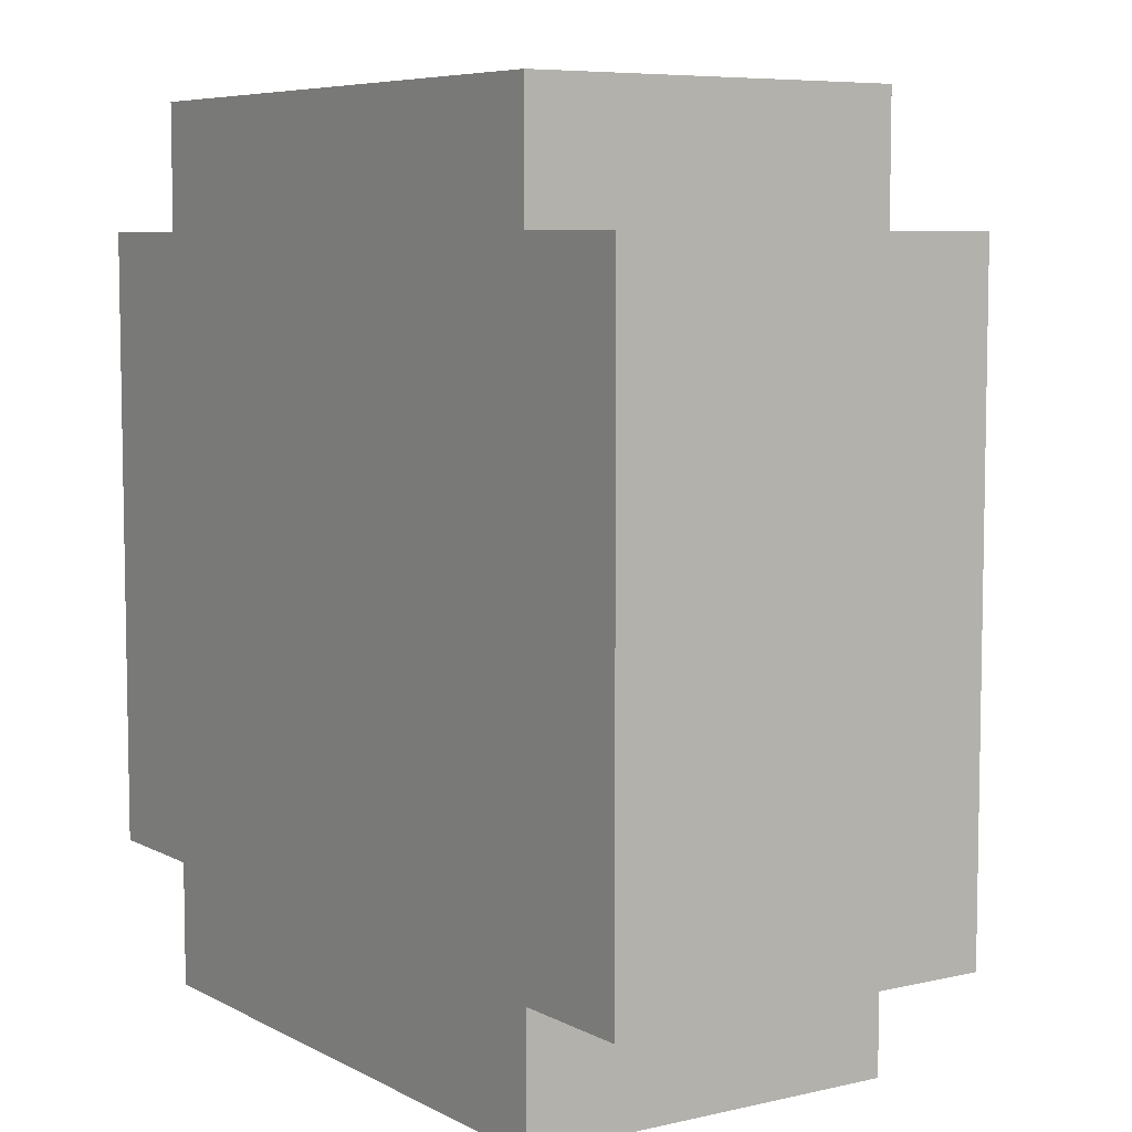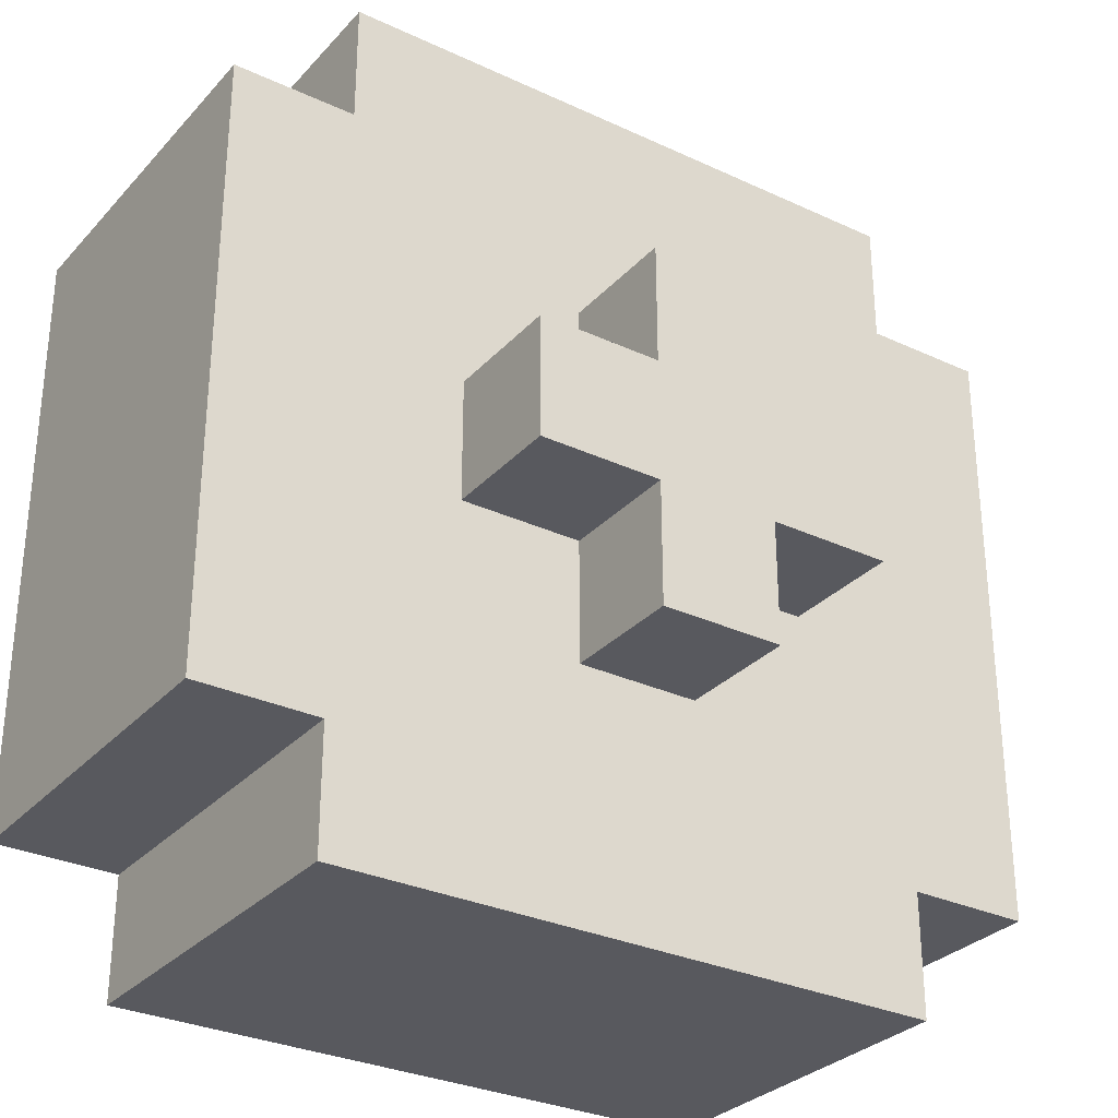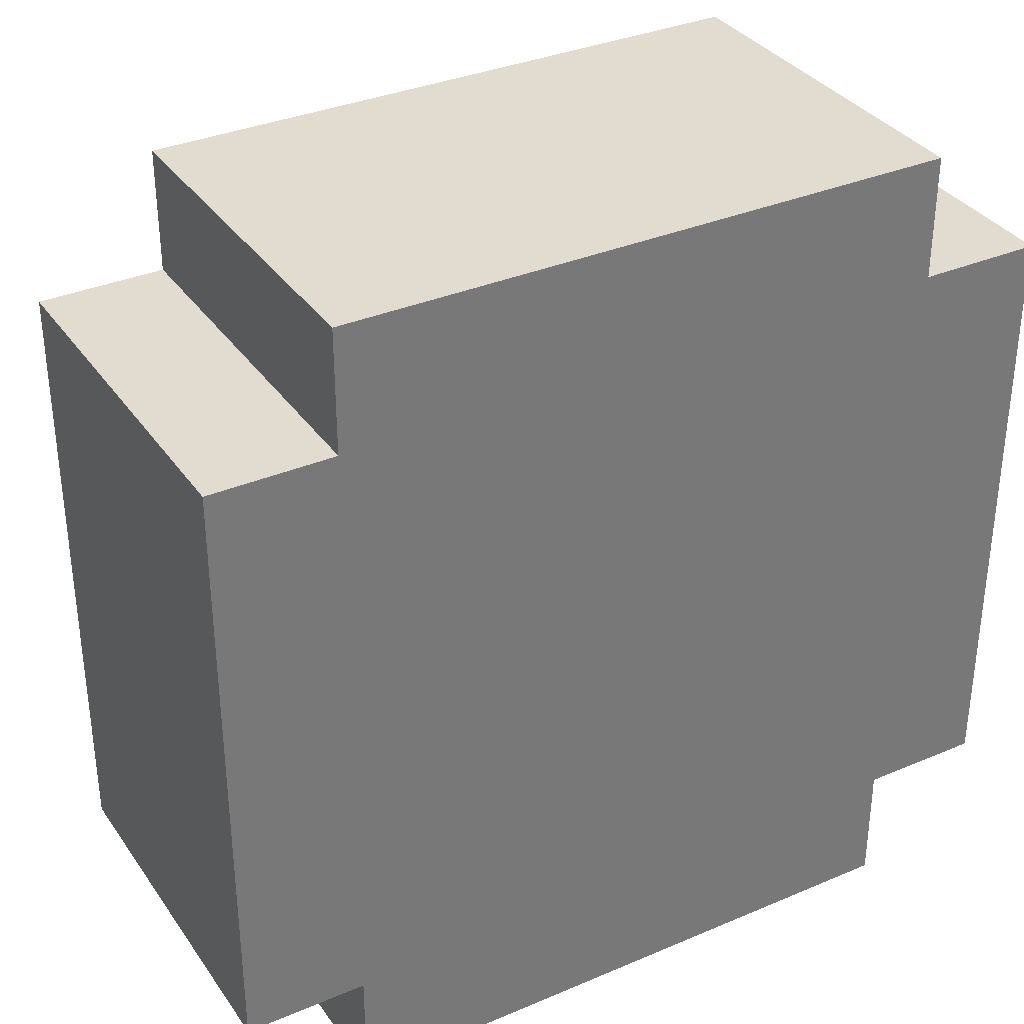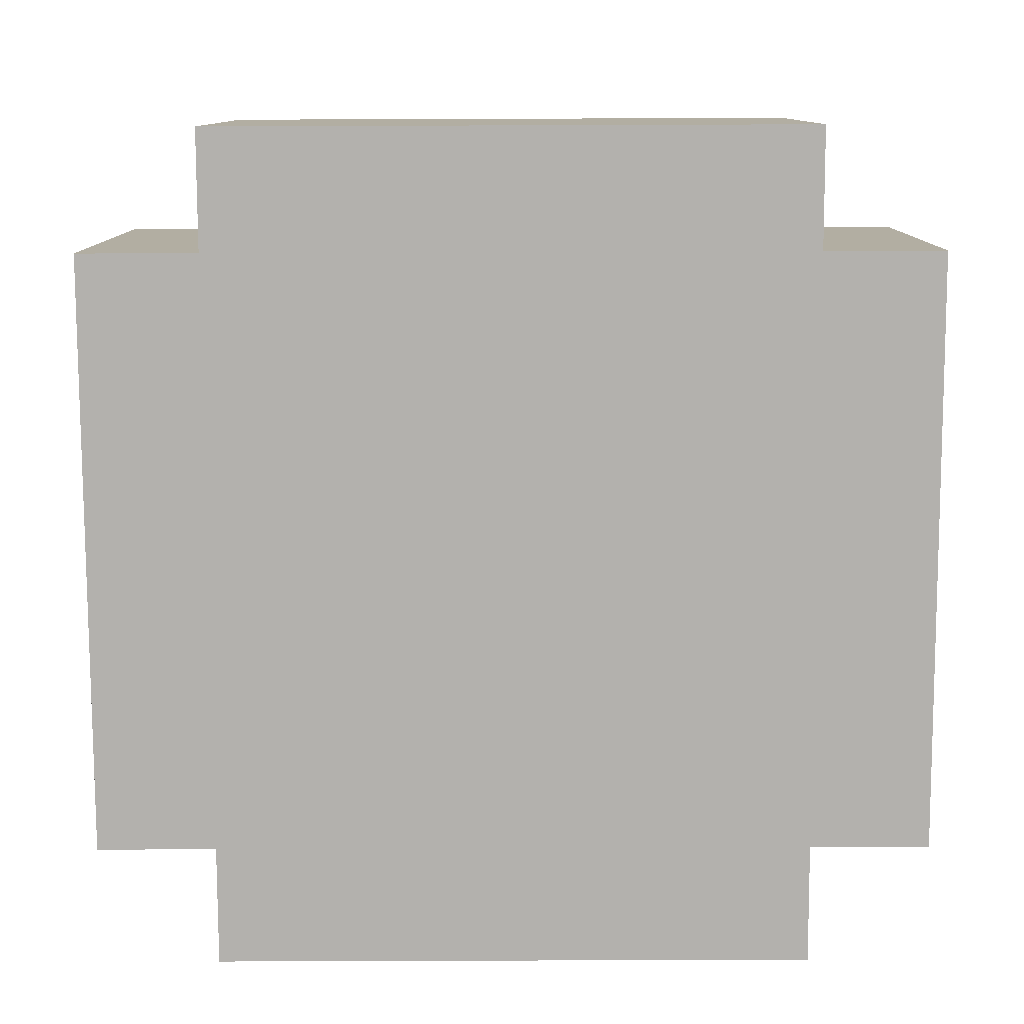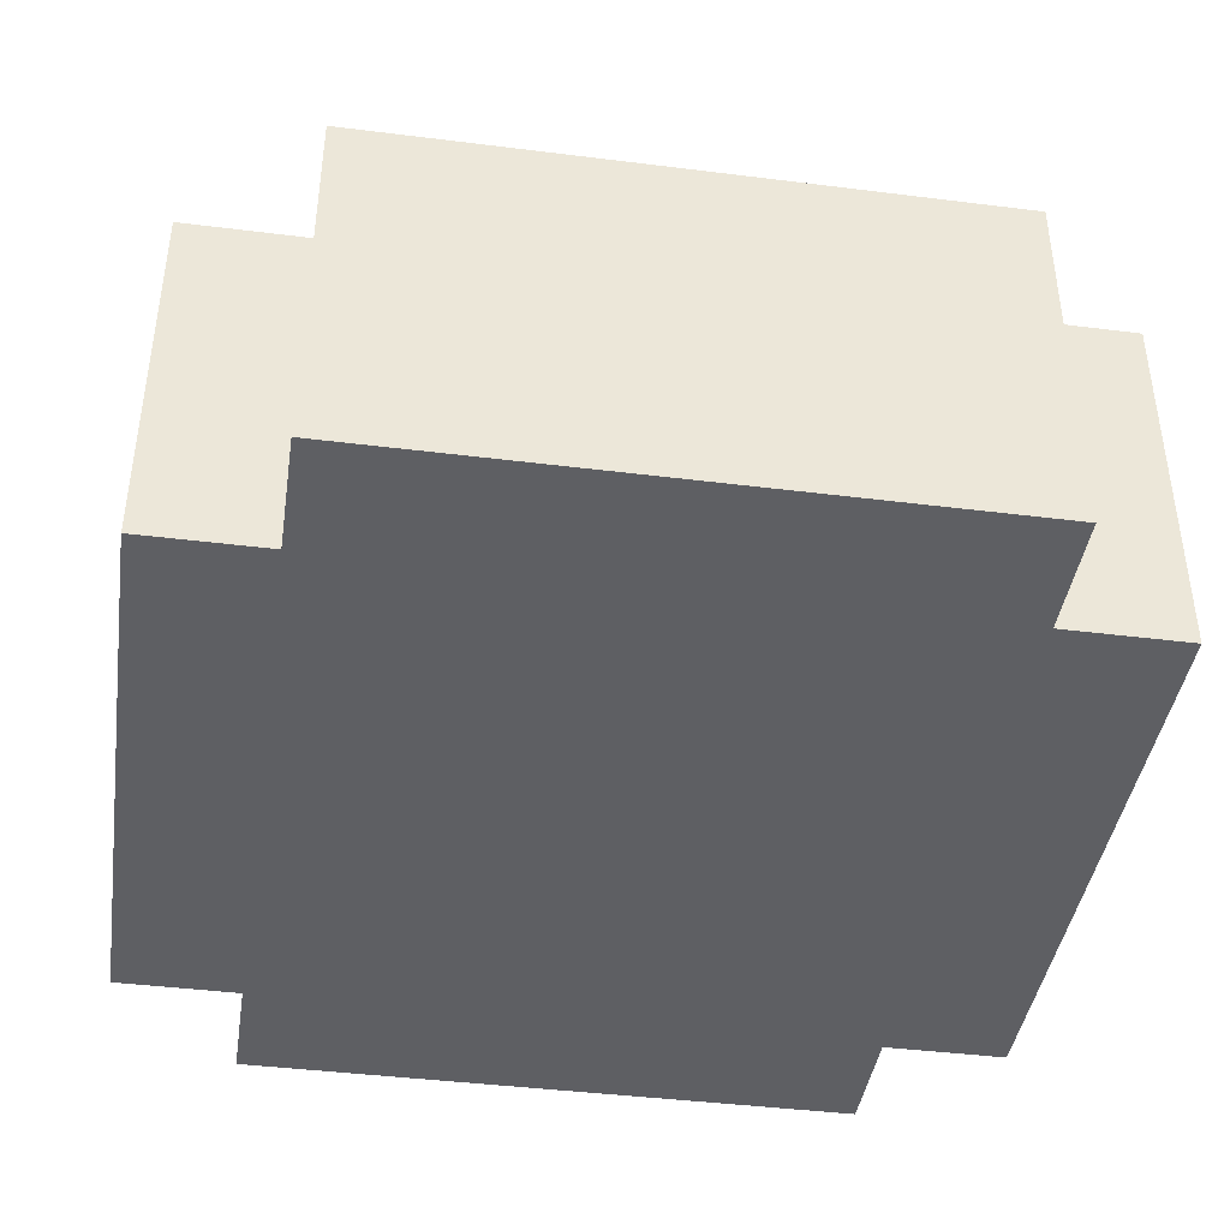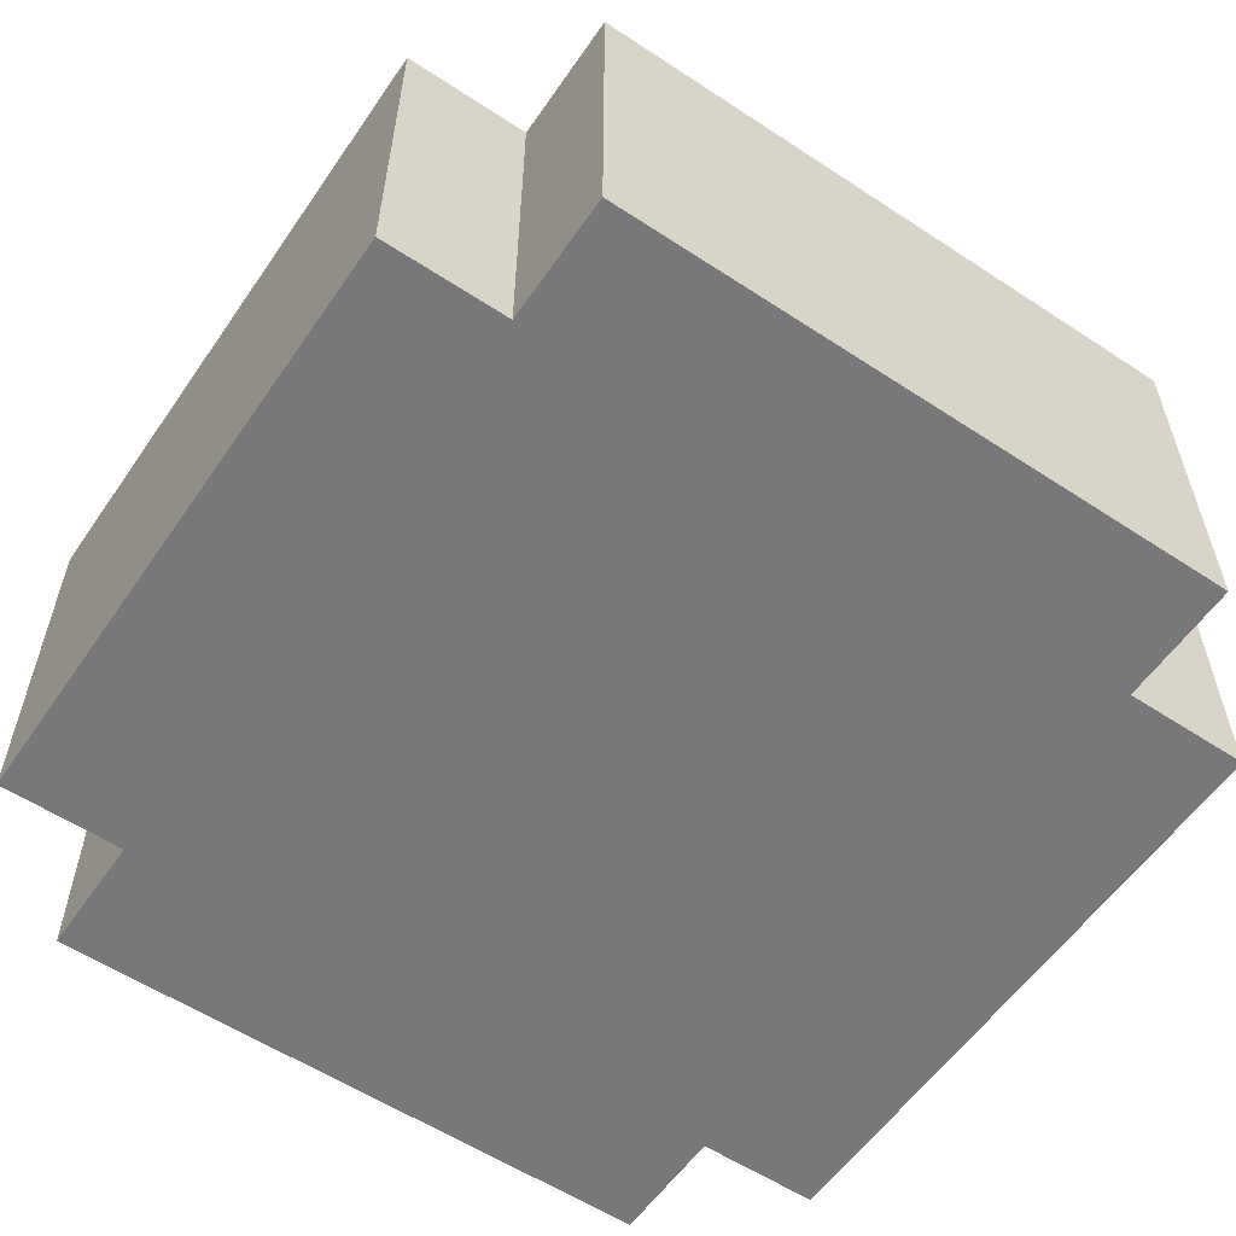
<metadata>
{"format":"obj","ext":"obj","renderer":"f3d","projection":"perspective","resolution":1024,"background":"white","views":[{"elev":6.8,"azim":-124.0,"up":"+Y"},{"elev":-30.4,"azim":-34.0,"up":"+Y"},{"elev":34.4,"azim":150.2,"up":"+Y"},{"elev":-79.2,"azim":-89.8,"up":"+Z"},{"elev":-41.9,"azim":171.4,"up":"+Z"},{"elev":-57.5,"azim":55.7,"up":"+Z"}]}
</metadata>
<code>
o
v -1.4 0.1 0.5
v -1.4 0.1 0.2
v -1.4 0.6 0.5
v -1.4 0.6 0.2
v -1.3 0 0.5
v -1.3 0 0.2
v -1.3 0.1 0.5
v -1.3 0.1 0.2
v -1.3 0.6 0.5
v -1.3 0.6 0.2
v -1.3 0.7 0.5
v -1.3 0.7 0.2
v -1.2 0.3 0.6
v -1.2 0.3 0.5
v -1.2 0.4 0.6
v -1.2 0.4 0.5
v -1.1 0.2 0.6
v -1.1 0.2 0.5
v -1.1 0.3 0.6
v -1.1 0.3 0.5
v -1.1 0.4 0.6
v -1.1 0.4 0.5
v -1.1 0.5 0.6
v -1.1 0.5 0.5
v -1 0.2 0.5
v -1 0.2 0.4
v -1 0.3 0.5
v -1 0.3 0.4
v -0.9 0.3 0.5
v -0.9 0.3 0.4
v -0.9 0.4 0.5
v -0.9 0.4 0.4
v -1.2 0.3 0.5
v -1.2 0.3 0.4
v -1.2 0.4 0.5
v -1.2 0.4 0.4
v -1.1 0.2 0.5
v -1.1 0.2 0.4
v -1.1 0.3 0.5
v -1.1 0.3 0.4
v -1 0.2 0.6
v -1 0.2 0.5
v -1 0.3 0.6
v -1 0.3 0.5
v -1 0.4 0.6
v -1 0.4 0.5
v -1 0.5 0.6
v -1 0.5 0.5
v -0.9 0.3 0.6
v -0.9 0.3 0.5
v -0.9 0.4 0.6
v -0.9 0.4 0.5
v -0.8 0 0.5
v -0.8 0 0.2
v -0.8 0.1 0.5
v -0.8 0.1 0.2
v -0.8 0.6 0.5
v -0.8 0.6 0.2
v -0.8 0.7 0.5
v -0.8 0.7 0.2
v -0.7 0.1 0.5
v -0.7 0.1 0.2
v -0.7 0.6 0.5
v -0.7 0.6 0.2
v -1.2 0.3 0.6
v -1.2 0.4 0.6
v -1.1 0.2 0.6
v -1.1 0.3 0.6
v -1.1 0.4 0.6
v -1.1 0.5 0.6
v -1 0.2 0.6
v -1 0.3 0.6
v -1 0.4 0.6
v -1 0.5 0.6
v -0.9 0.3 0.6
v -0.9 0.4 0.6
v -1.4 0.1 0.5
v -1.4 0.6 0.5
v -1.3 0 0.5
v -1.3 0.1 0.5
v -1.3 0.2 0.5
v -1.3 0.5 0.5
v -1.3 0.6 0.5
v -1.3 0.7 0.5
v -1.2 0.1 0.5
v -1.2 0.2 0.5
v -1.2 0.3 0.5
v -1.2 0.4 0.5
v -1.2 0.5 0.5
v -1.2 0.6 0.5
v -1.1 0.2 0.5
v -1.1 0.3 0.5
v -1.1 0.4 0.5
v -1.1 0.5 0.5
v -1 0.2 0.5
v -1 0.3 0.5
v -1 0.4 0.5
v -1 0.5 0.5
v -0.9 0.1 0.5
v -0.9 0.2 0.5
v -0.9 0.3 0.5
v -0.9 0.4 0.5
v -0.9 0.5 0.5
v -0.9 0.6 0.5
v -0.8 0 0.5
v -0.8 0.1 0.5
v -0.8 0.2 0.5
v -0.8 0.5 0.5
v -0.8 0.6 0.5
v -0.8 0.7 0.5
v -0.7 0.1 0.5
v -0.7 0.6 0.5
v -1.2 0.3 0.4
v -1.2 0.4 0.4
v -1.1 0.2 0.4
v -1.1 0.3 0.4
v -1.1 0.4 0.4
v -1 0.2 0.4
v -1 0.3 0.4
v -1 0.4 0.4
v -0.9 0.3 0.4
v -0.9 0.4 0.4
v -1.2 0.3 0.5
v -1.2 0.4 0.5
v -1.1 0.2 0.5
v -1.1 0.3 0.5
v -1.1 0.4 0.5
v -1 0.2 0.5
v -1 0.3 0.5
v -1 0.4 0.5
v -0.9 0.3 0.5
v -0.9 0.4 0.5
v -1.4 0.1 0.2
v -1.4 0.6 0.2
v -1.3 0 0.2
v -1.3 0.1 0.2
v -1.3 0.2 0.2
v -1.3 0.5 0.2
v -1.3 0.6 0.2
v -1.3 0.7 0.2
v -1.2 0.1 0.2
v -1.2 0.2 0.2
v -1.2 0.3 0.2
v -1.2 0.4 0.2
v -1.2 0.5 0.2
v -1.2 0.6 0.2
v -1.1 0.2 0.2
v -1.1 0.3 0.2
v -1.1 0.4 0.2
v -1.1 0.5 0.2
v -1 0.2 0.2
v -1 0.3 0.2
v -1 0.4 0.2
v -1 0.5 0.2
v -0.9 0.1 0.2
v -0.9 0.2 0.2
v -0.9 0.3 0.2
v -0.9 0.4 0.2
v -0.9 0.5 0.2
v -0.9 0.6 0.2
v -0.8 0 0.2
v -0.8 0.1 0.2
v -0.8 0.2 0.2
v -0.8 0.5 0.2
v -0.8 0.6 0.2
v -0.8 0.7 0.2
v -0.7 0.1 0.2
v -0.7 0.6 0.2
v -1.3 0 0.5
v -0.8 0 0.5
v -1.3 0 0.2
v -0.8 0 0.2
v -1.4 0.1 0.5
v -1.3 0.1 0.5
v -0.8 0.1 0.5
v -0.7 0.1 0.5
v -1.4 0.1 0.2
v -1.3 0.1 0.2
v -0.8 0.1 0.2
v -0.7 0.1 0.2
v -1.1 0.2 0.6
v -1 0.2 0.6
v -1.1 0.2 0.5
v -1 0.2 0.5
v -1.2 0.3 0.6
v -1.1 0.3 0.6
v -1 0.3 0.6
v -0.9 0.3 0.6
v -1.2 0.3 0.5
v -1.1 0.3 0.5
v -1 0.3 0.5
v -0.9 0.3 0.5
v -1.2 0.4 0.5
v -1.1 0.4 0.5
v -1 0.4 0.5
v -0.9 0.4 0.5
v -1.2 0.4 0.4
v -1.1 0.4 0.4
v -1 0.4 0.4
v -0.9 0.4 0.4
v -1.1 0.2 0.5
v -1 0.2 0.5
v -1.1 0.2 0.4
v -1 0.2 0.4
v -1.2 0.3 0.5
v -1.1 0.3 0.5
v -1 0.3 0.5
v -0.9 0.3 0.5
v -1.2 0.3 0.4
v -1.1 0.3 0.4
v -1 0.3 0.4
v -0.9 0.3 0.4
v -1.2 0.4 0.6
v -1.1 0.4 0.6
v -1 0.4 0.6
v -0.9 0.4 0.6
v -1.2 0.4 0.5
v -1.1 0.4 0.5
v -1 0.4 0.5
v -0.9 0.4 0.5
v -1.1 0.5 0.6
v -1 0.5 0.6
v -1.1 0.5 0.5
v -1 0.5 0.5
v -1.4 0.6 0.5
v -1.3 0.6 0.5
v -0.8 0.6 0.5
v -0.7 0.6 0.5
v -1.4 0.6 0.2
v -1.3 0.6 0.2
v -0.8 0.6 0.2
v -0.7 0.6 0.2
v -1.3 0.7 0.5
v -0.8 0.7 0.5
v -1.3 0.7 0.2
v -0.8 0.7 0.2
f 3 2 1
f 4 2 3
f 7 6 5
f 8 6 7
f 11 10 9
f 12 10 11
f 15 14 13
f 16 14 15
f 19 18 17
f 20 18 19
f 23 22 21
f 24 22 23
f 27 26 25
f 28 26 27
f 31 30 29
f 32 30 31
f 33 34 35
f 35 34 36
f 37 38 39
f 39 38 40
f 41 42 43
f 43 42 44
f 45 46 47
f 47 46 48
f 49 50 51
f 51 50 52
f 53 54 55
f 55 54 56
f 57 58 59
f 59 58 60
f 61 62 63
f 63 62 64
f 68 66 65
f 69 66 68
f 71 68 67
f 72 69 68
f 72 68 71
f 73 70 69
f 73 69 72
f 74 70 73
f 75 73 72
f 76 73 75
f 80 78 77
f 81 78 80
f 82 78 81
f 83 78 82
f 85 80 79
f 85 81 80
f 86 82 81
f 86 81 85
f 87 82 86
f 88 82 87
f 89 84 83
f 89 82 88
f 89 83 82
f 90 84 89
f 91 87 86
f 91 86 85
f 92 87 91
f 93 89 88
f 94 90 89
f 94 89 93
f 95 91 85
f 98 90 94
f 99 85 79
f 99 95 85
f 100 96 95
f 100 95 99
f 101 96 100
f 102 98 97
f 103 90 98
f 103 98 102
f 104 84 90
f 104 90 103
f 105 99 79
f 105 100 99
f 106 100 105
f 107 103 102
f 107 100 106
f 107 101 100
f 107 102 101
f 108 104 103
f 108 103 107
f 109 84 104
f 109 104 108
f 110 84 109
f 111 108 107
f 111 109 108
f 111 107 106
f 112 109 111
f 116 114 113
f 117 114 116
f 118 116 115
f 119 117 116
f 119 116 118
f 120 117 119
f 121 120 119
f 122 120 121
f 123 124 126
f 126 124 127
f 125 126 128
f 126 127 129
f 128 126 129
f 129 127 130
f 129 130 131
f 131 130 132
f 133 134 136
f 136 134 137
f 137 134 138
f 138 134 139
f 135 136 141
f 136 137 141
f 137 138 142
f 141 137 142
f 142 138 143
f 143 138 144
f 139 140 145
f 144 138 145
f 138 139 145
f 145 140 146
f 142 143 147
f 141 142 147
f 143 144 148
f 147 143 148
f 144 145 149
f 148 144 149
f 145 146 150
f 149 145 150
f 141 147 151
f 147 148 151
f 148 149 152
f 151 148 152
f 149 150 153
f 152 149 153
f 150 146 154
f 153 150 154
f 135 141 155
f 141 151 155
f 151 152 156
f 155 151 156
f 152 153 157
f 156 152 157
f 153 154 158
f 157 153 158
f 154 146 159
f 158 154 159
f 146 140 160
f 159 146 160
f 155 156 161
f 135 155 161
f 161 156 162
f 158 159 163
f 162 156 163
f 157 158 163
f 156 157 163
f 159 160 164
f 163 159 164
f 160 140 165
f 164 160 165
f 165 140 166
f 163 164 167
f 164 165 167
f 162 163 167
f 167 165 168
f 171 170 169
f 172 170 171
f 177 174 173
f 178 174 177
f 179 176 175
f 180 176 179
f 183 182 181
f 184 182 183
f 189 186 185
f 190 186 189
f 191 188 187
f 192 188 191
f 197 194 193
f 197 196 195
f 197 195 194
f 198 196 197
f 199 196 198
f 200 196 199
f 201 202 203
f 203 202 204
f 205 206 209
f 209 206 210
f 207 208 211
f 211 208 212
f 213 214 217
f 217 214 218
f 215 216 219
f 219 216 220
f 221 222 223
f 223 222 224
f 225 226 229
f 229 226 230
f 227 228 231
f 231 228 232
f 233 234 235
f 235 234 236

</code>
